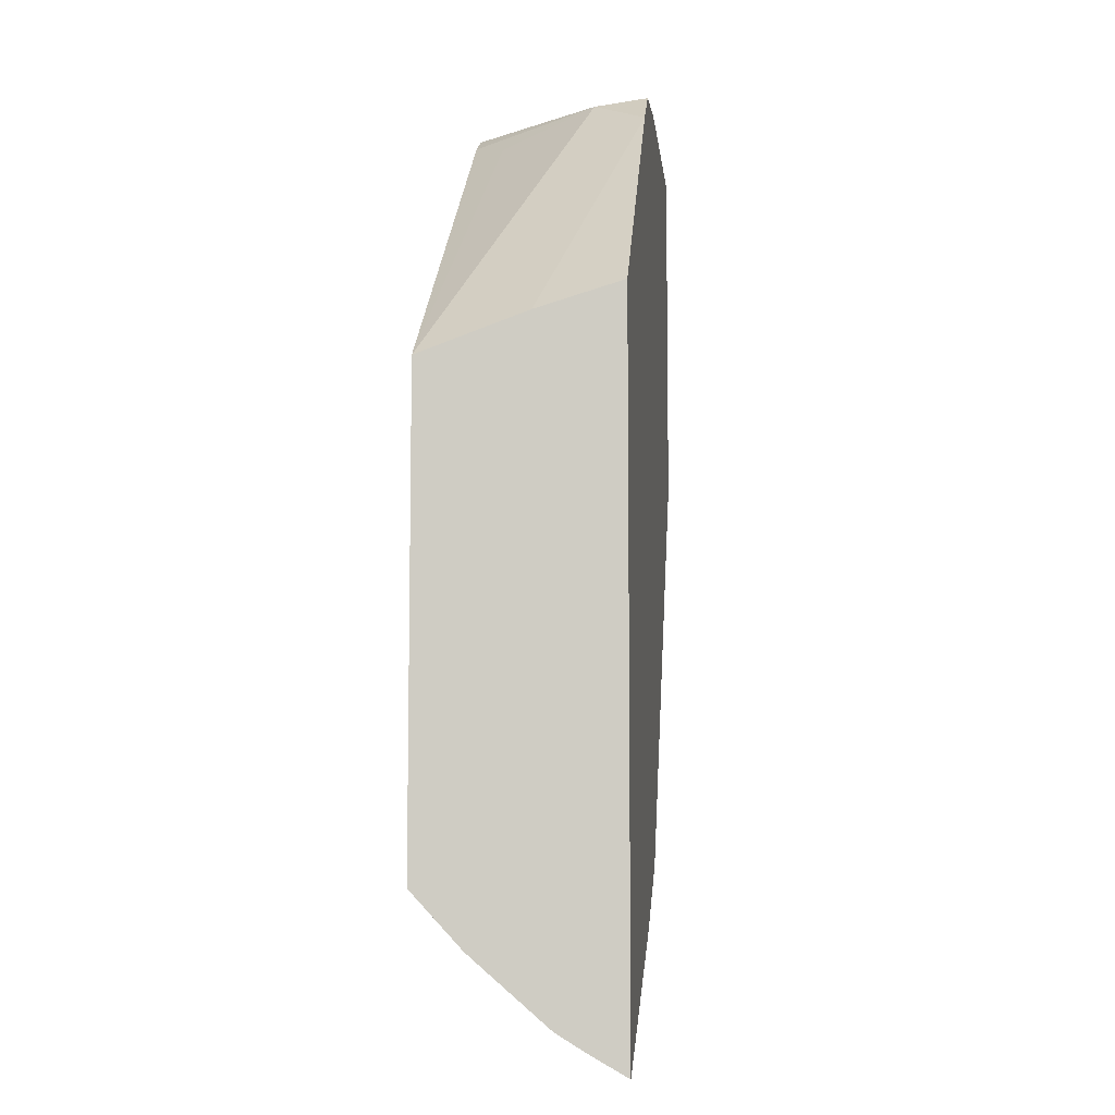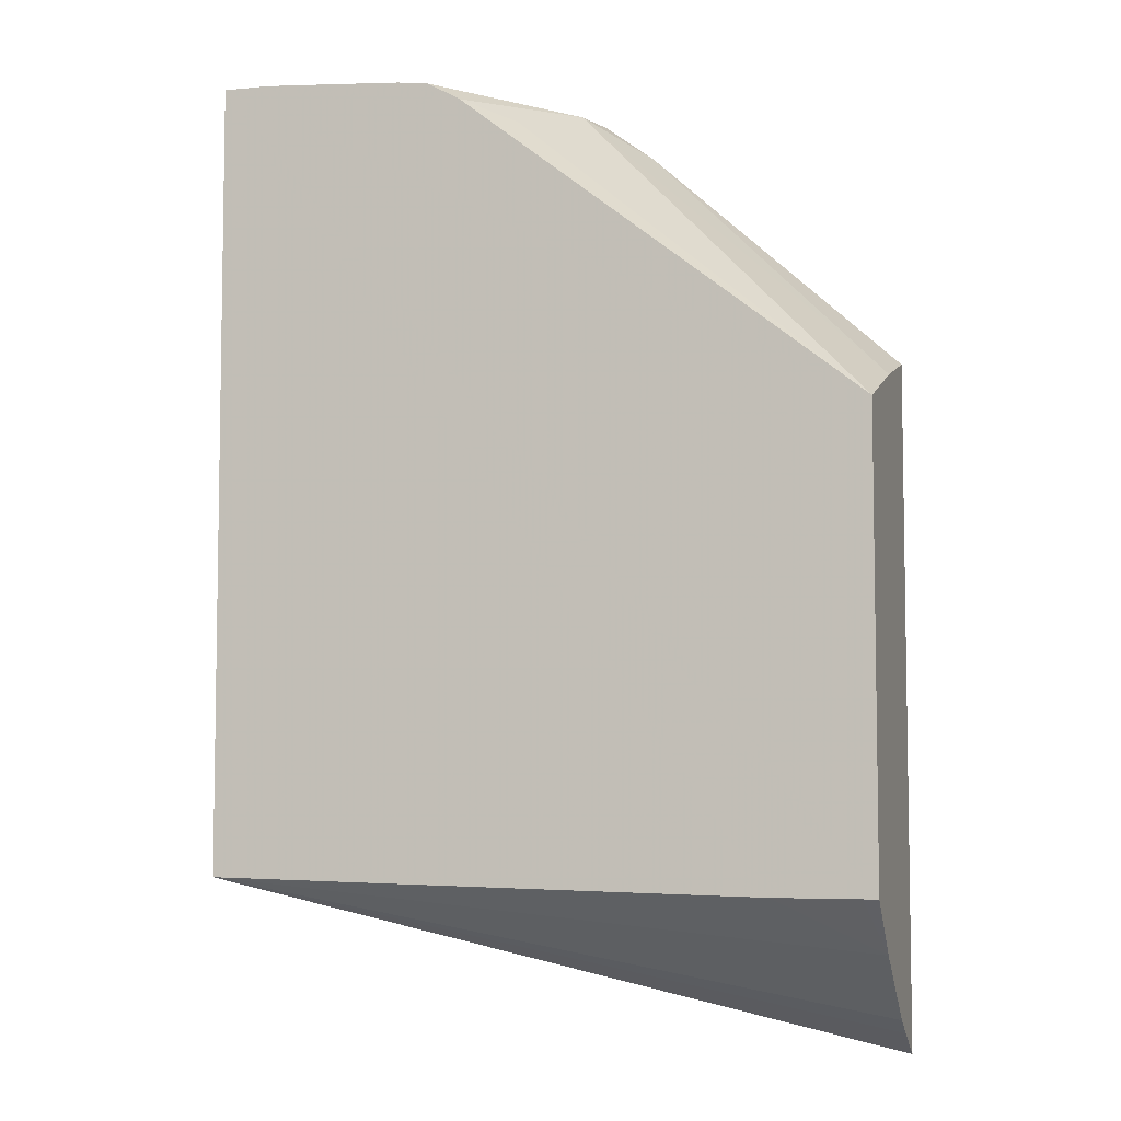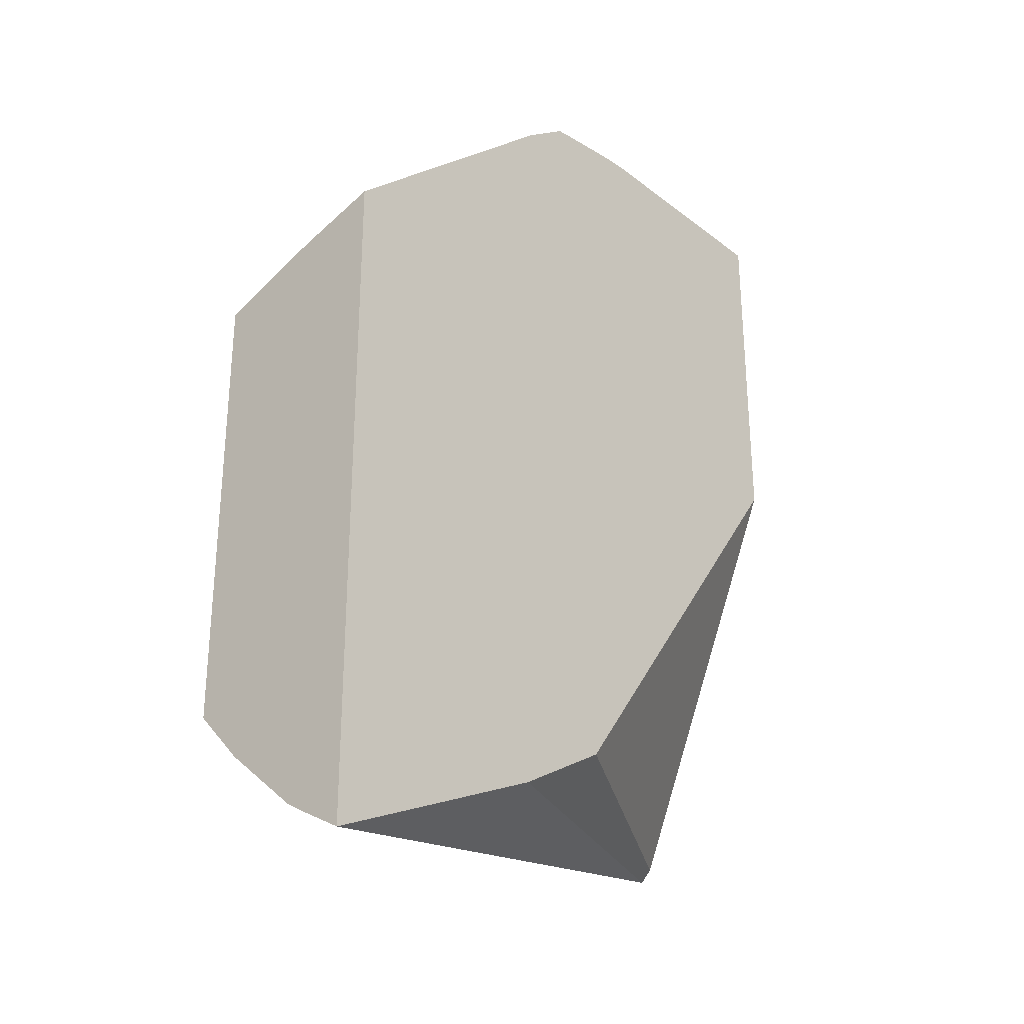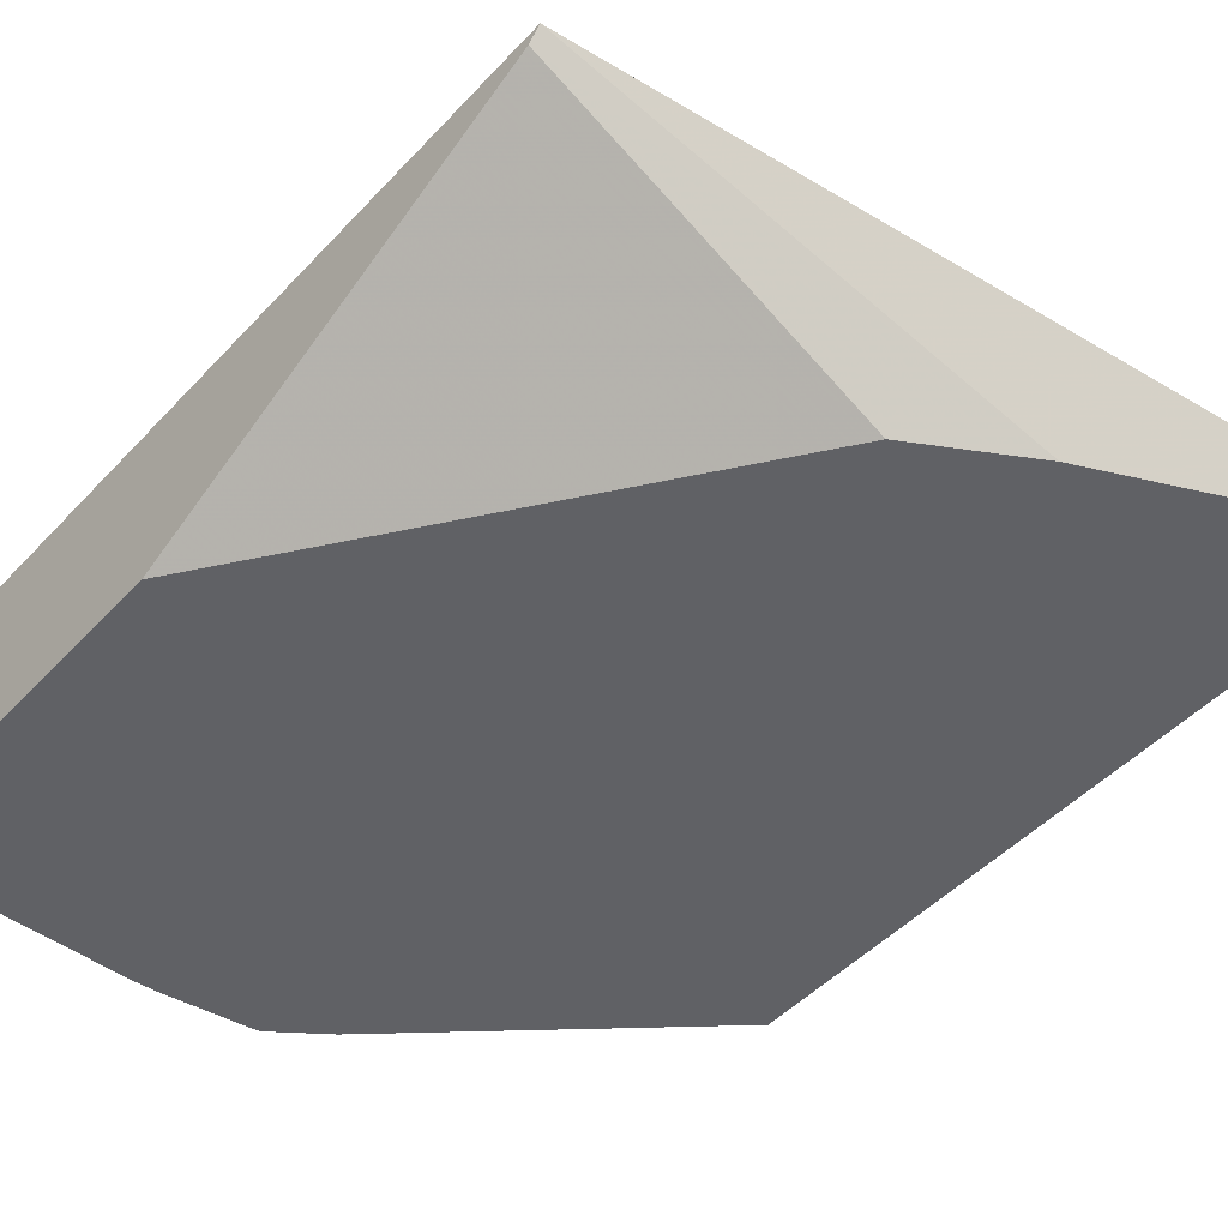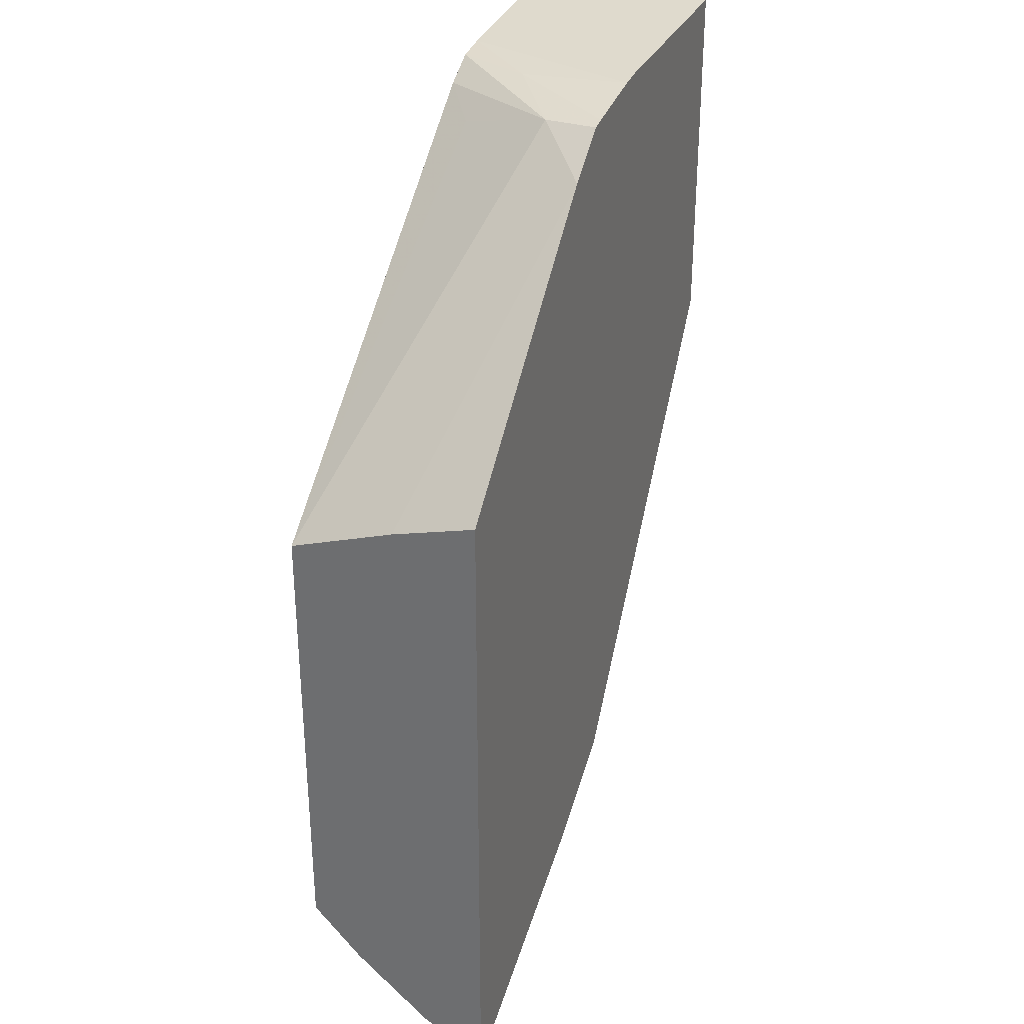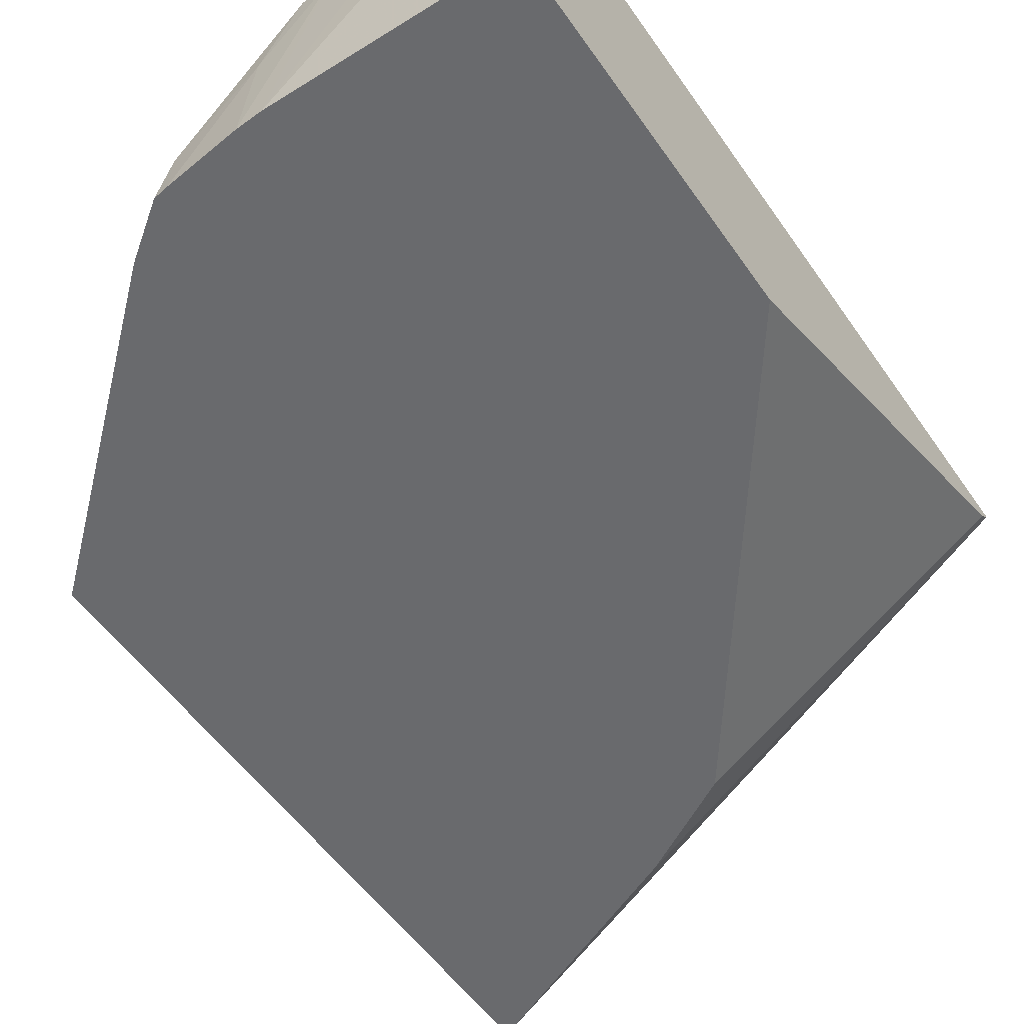
<metadata>
{"format":"obj","ext":"obj","renderer":"f3d","projection":"perspective","resolution":1024,"background":"white","views":[{"elev":-8.0,"azim":-84.2,"up":"+Z"},{"elev":-6.0,"azim":-163.1,"up":"+Z"},{"elev":-29.7,"azim":-48.2,"up":"+Z"},{"elev":-47.2,"azim":139.8,"up":"+Y"},{"elev":32.4,"azim":-68.4,"up":"+Z"},{"elev":-53.0,"azim":33.8,"up":"+Y"}]}
</metadata>
<code>
v -0.008644 0.00903 0.01697
v -0.009218 0.00903 0.01697
v -0.01154 0.006711 0.01695
v -0.008644 0.006711 0.01695
v -0.008644 0.00903 0.007194
v -0.01004 0.00903 0.01691
v -0.01096 0.00903 0.01685
v -0.01185 0.006711 0.01693
v -0.008644 0.006711 0.01252
v -0.008644 0.008881 0.007343
v -0.0137 0.006711 0.006525
v -0.01672 0.006711 0.005103
v -0.01672 0.007216 0.005395
v -0.01672 0.007503 0.005571
v -0.01672 0.008428 0.006374
v -0.01548 0.00903 0.007028
v -0.01135 0.00903 0.0168
v -0.0118 0.008082 0.01683
v -0.01278 0.006711 0.0168
v -0.01243 0.006711 0.007279
v -0.01672 0.006711 0.01346
v -0.01672 0.00903 0.007025
v -0.01653 0.00903 0.007025
v -0.01175 0.00903 0.01657
v -0.01283 0.007388 0.01673
v -0.01295 0.006711 0.01677
v -0.01357 0.006711 0.01631
v -0.01672 0.007736 0.01315
v -0.01672 0.00903 0.01268
v -0.01237 0.008604 0.01636
f 1 2 3
f 1 3 4
f 1 4 9
f 1 9 10
f 1 10 5
f 1 5 16
f 1 16 23
f 1 23 22
f 1 22 29
f 1 29 24
f 1 24 17
f 1 17 7
f 1 7 6
f 1 6 2
f 2 6 3
f 3 6 7
f 3 7 8
f 3 8 19
f 3 19 26
f 3 26 27
f 3 27 21
f 3 21 12
f 3 12 11
f 3 11 20
f 3 20 9
f 3 9 4
f 5 10 11
f 5 11 12
f 5 12 13
f 5 13 14
f 5 14 15
f 5 15 16
f 7 17 18
f 7 18 8
f 8 18 19
f 9 20 10
f 10 20 11
f 12 21 28
f 12 28 29
f 12 29 22
f 12 22 15
f 12 15 14
f 12 14 13
f 15 22 23
f 15 23 16
f 17 24 25
f 17 25 18
f 18 25 19
f 19 25 26
f 21 27 28
f 24 30 25
f 24 29 30
f 25 27 26
f 25 30 29
f 25 29 28
f 25 28 27

</code>
